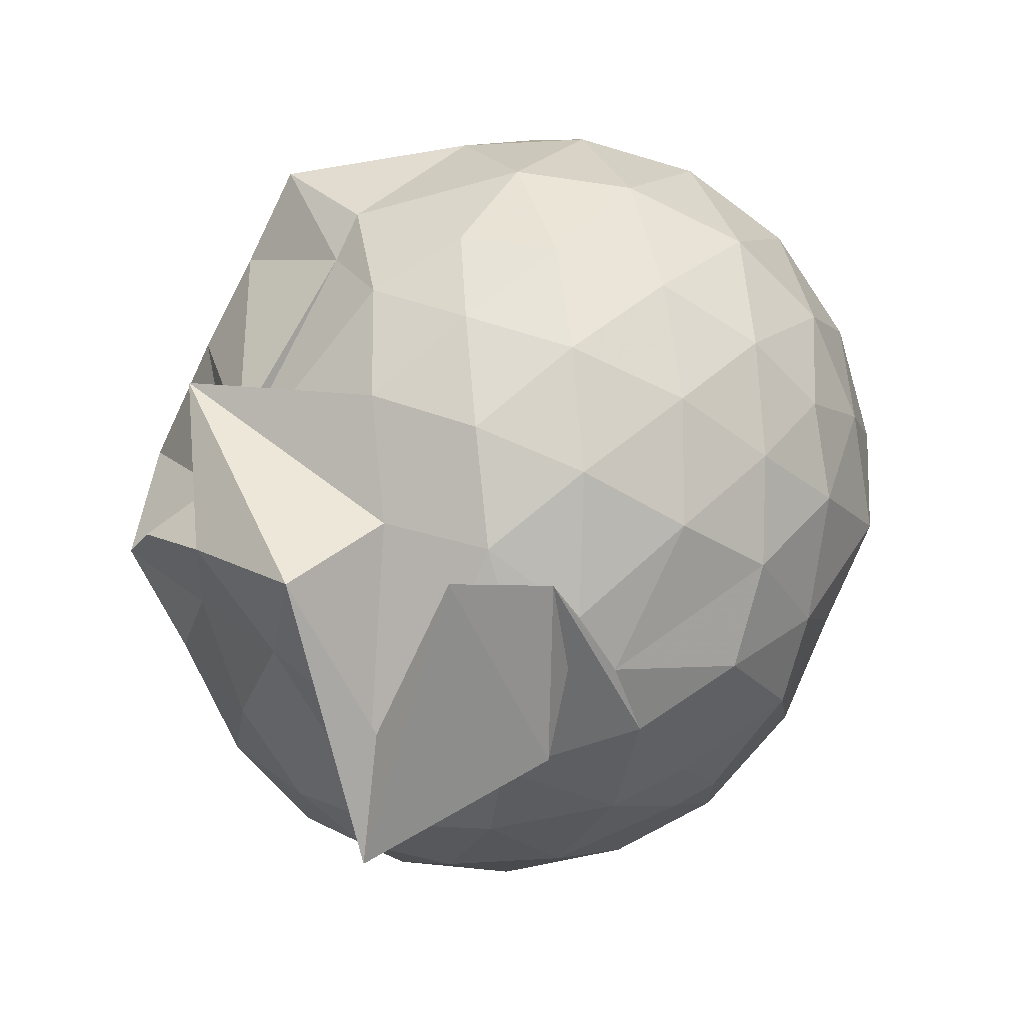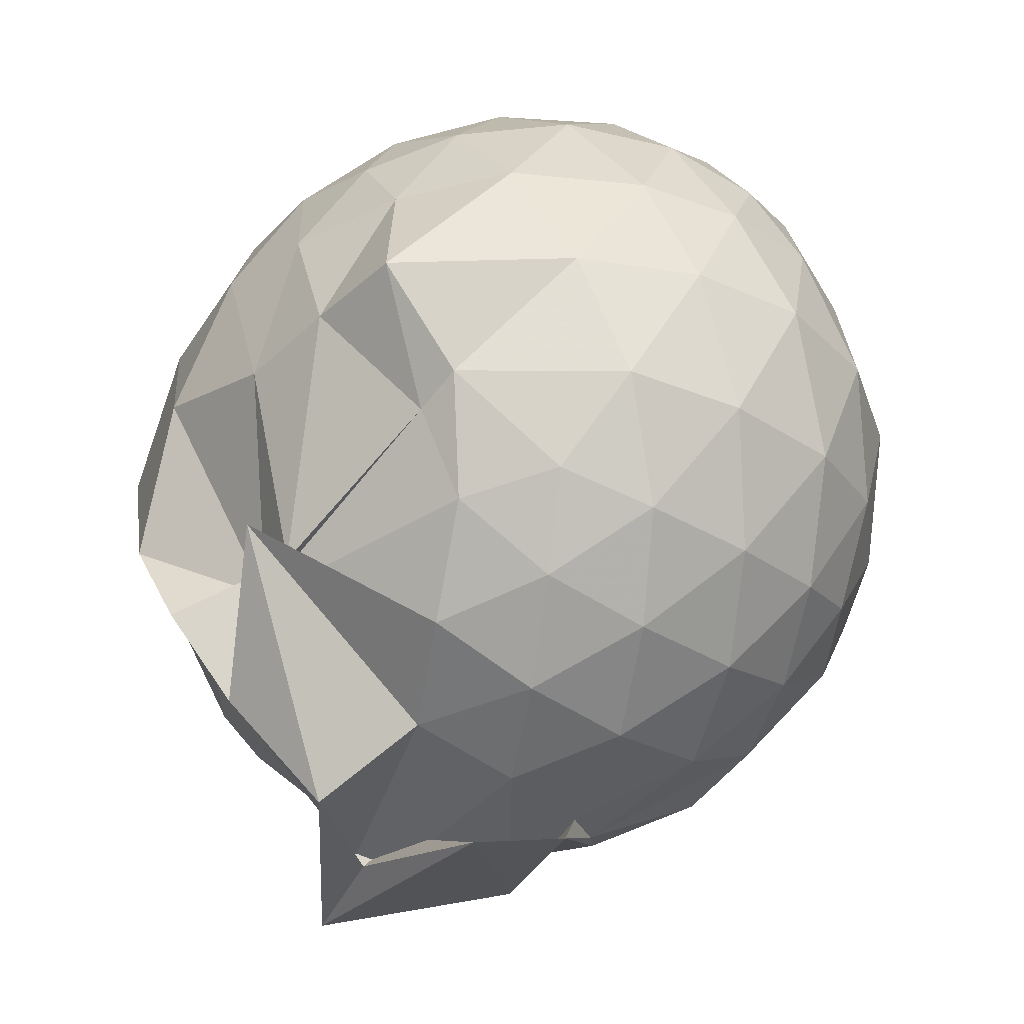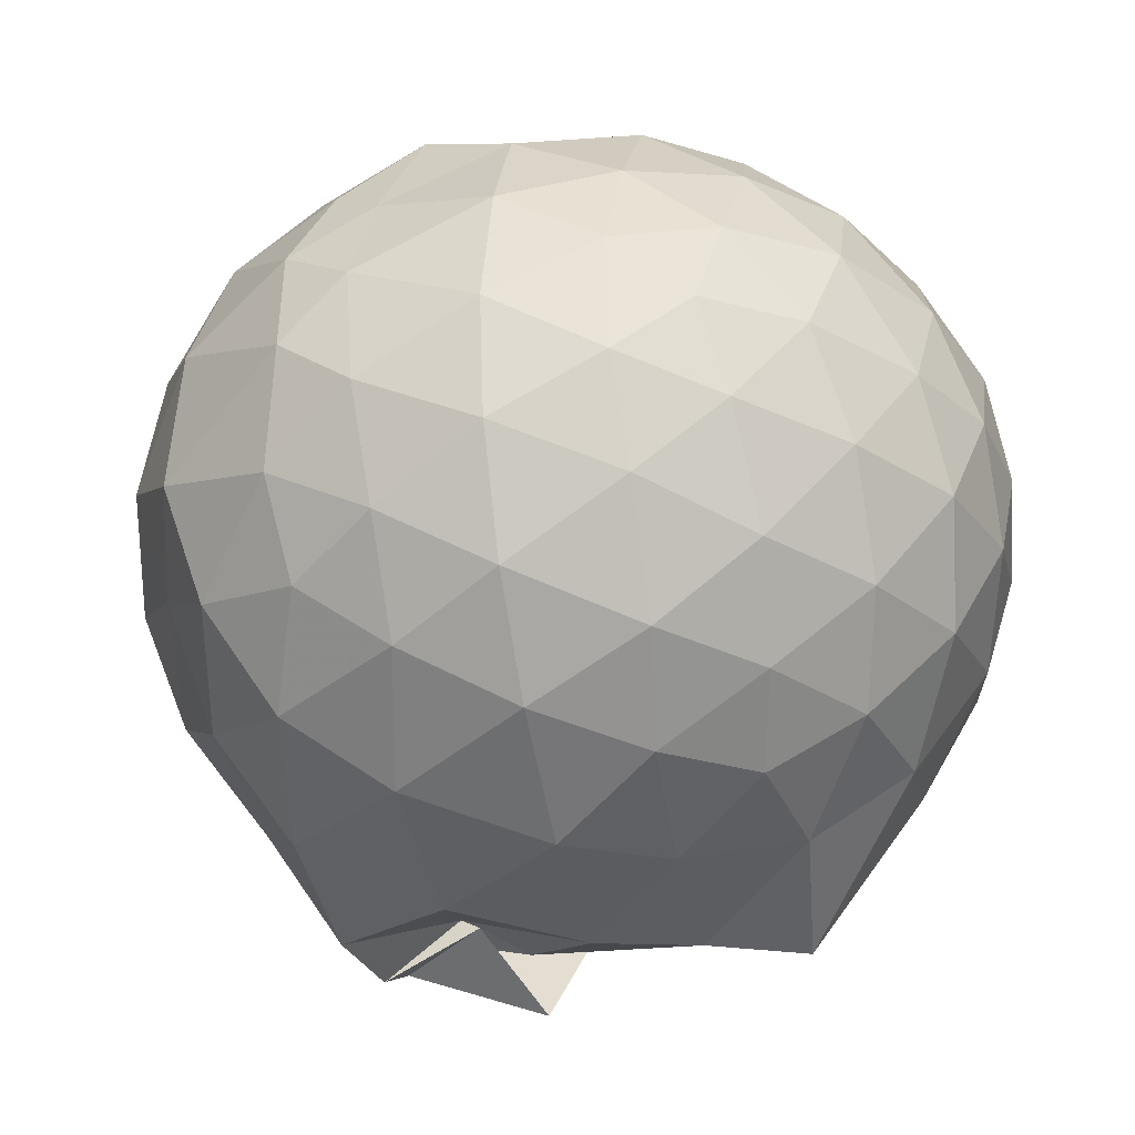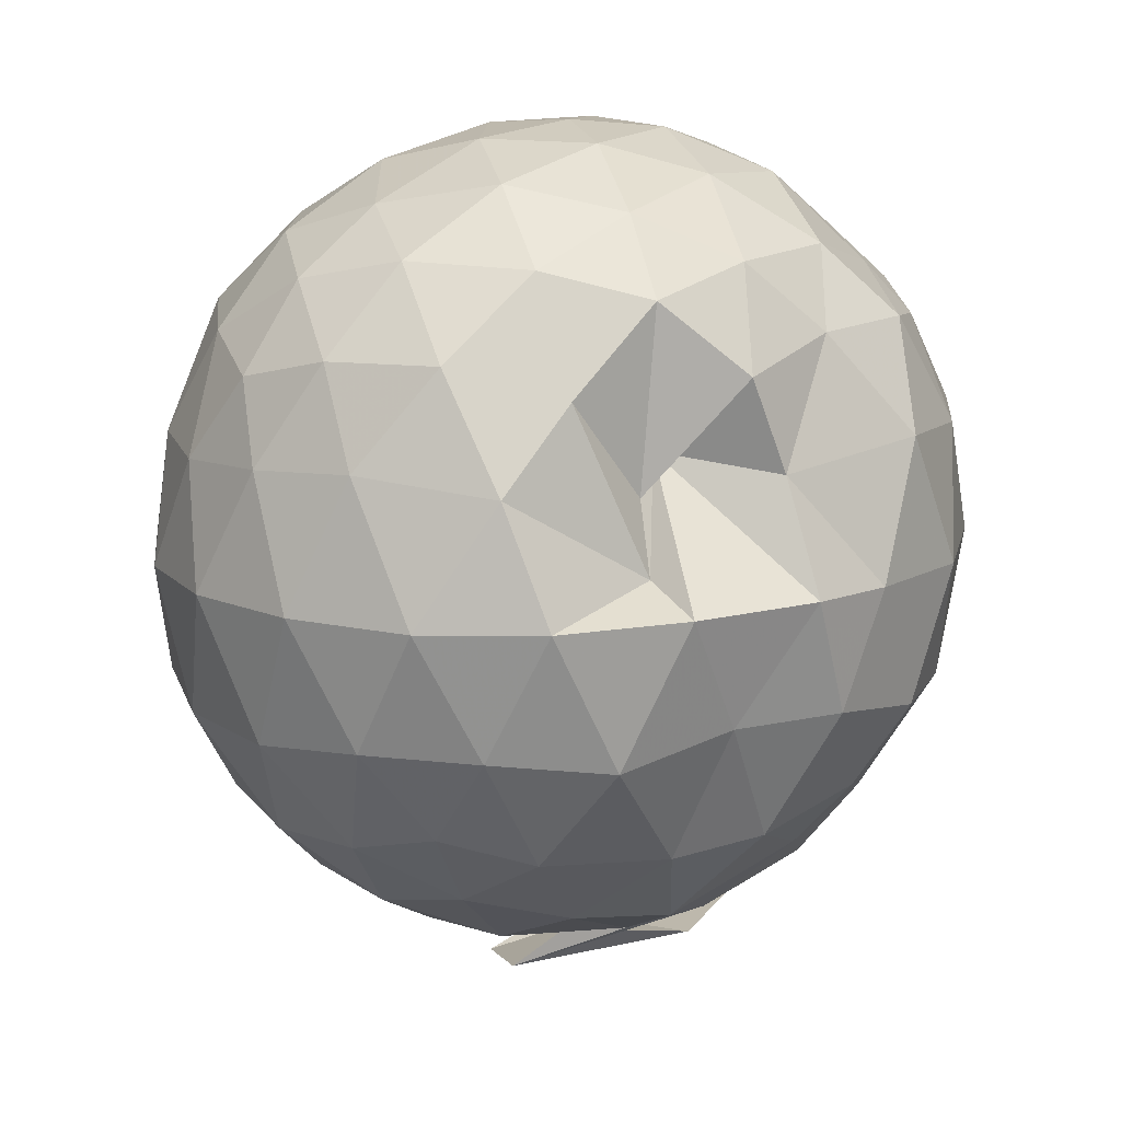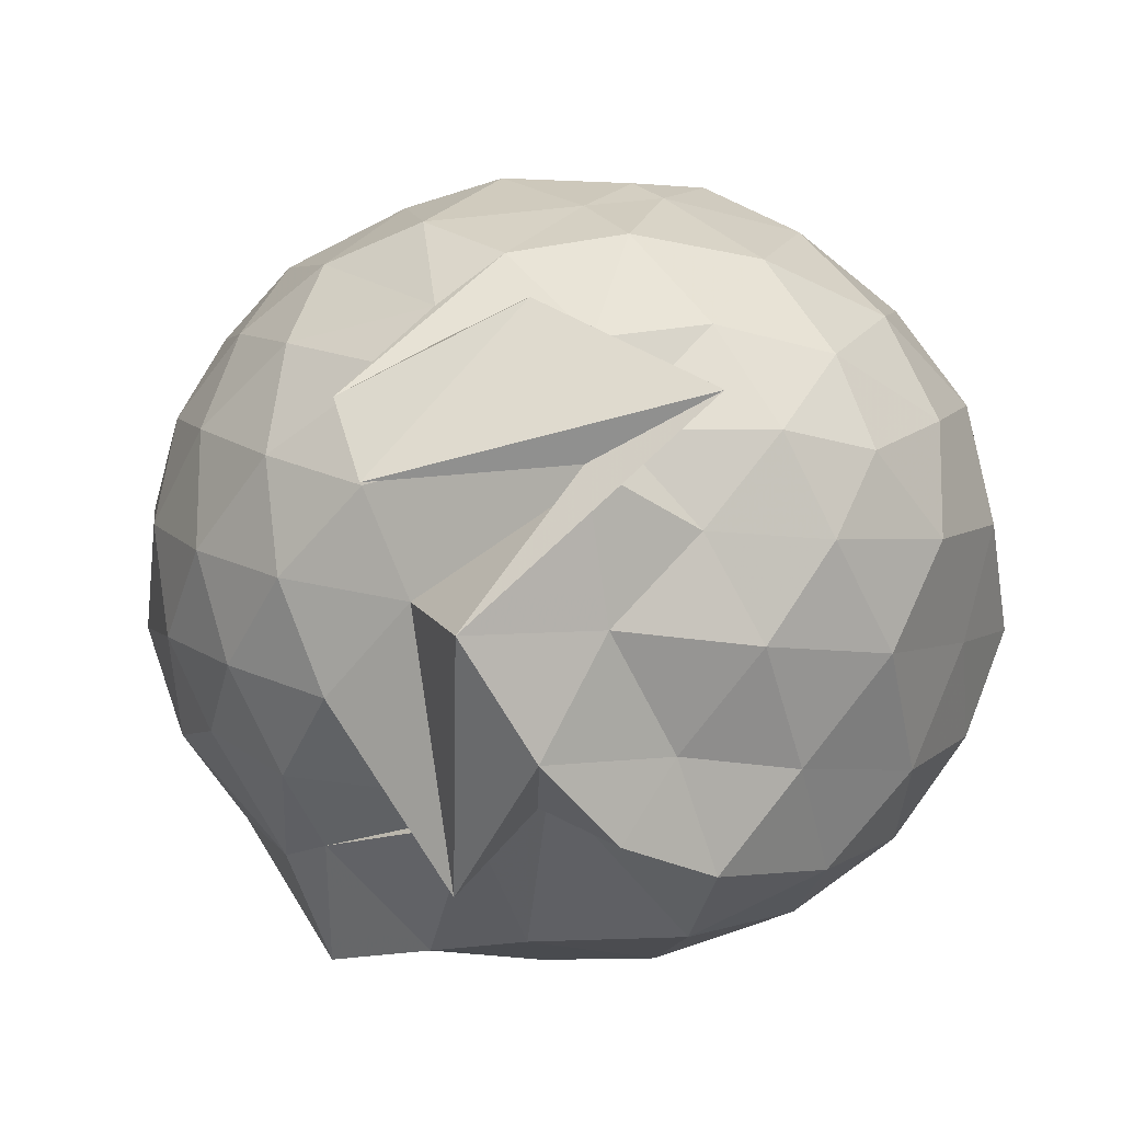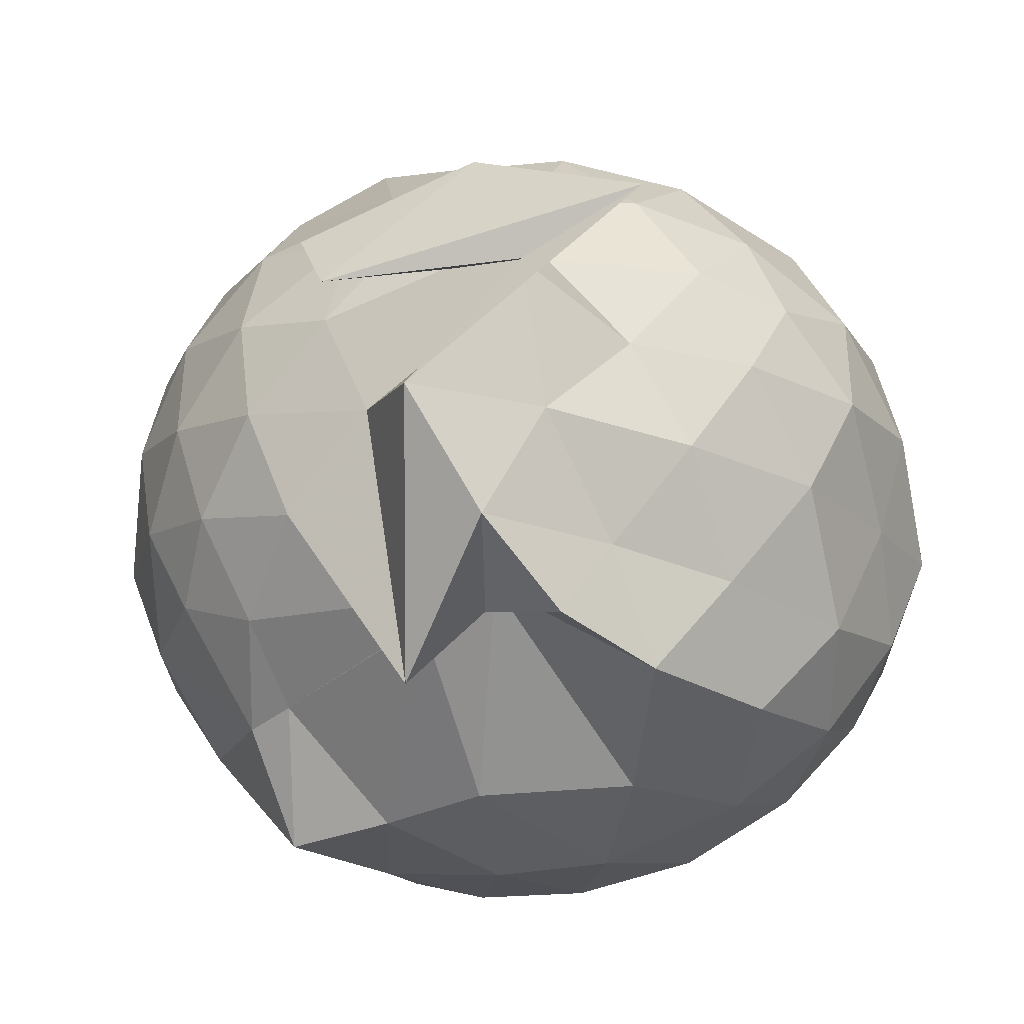
<metadata>
{"format":"obj","ext":"obj","renderer":"f3d","projection":"perspective","resolution":1024,"background":"white","views":[{"elev":-73.0,"azim":63.5,"up":"+Z"},{"elev":-34.0,"azim":47.3,"up":"+Z"},{"elev":-30.0,"azim":-13.9,"up":"+Y"},{"elev":15.6,"azim":143.8,"up":"+Z"},{"elev":-20.1,"azim":-162.2,"up":"+Y"},{"elev":-42.3,"azim":-160.7,"up":"+Y"}]}
</metadata>
<code>
v 0.04272 -0.3545 2.857
v -0.314 -0.08546 -0.1394
v 1.339 -0.3683 2.116
v 1.233 -0.04208 2.205
v 1.014 0.2952 2.218
v 0.6931 0.546 2.108
v 0.4223 0.5483 1.759
v 0.1051 0.7176 2.143
v -0.2848 0.6241 2.23
v -0.6711 0.5571 2.234
v -0.9467 0.3231 2.178
v -1.108 0.007238 2.25
v -1.129 -0.3703 2.325
v -1.134 -0.7726 2.234
v -1.017 -1.089 2.126
v -0.7215 -1.299 2.21
v -0.3265 -1.468 2.235
v 0.08579 -1.54 2.19
v 0.4519 -1.53 2.11
v 0.7559 -1.34 2.202
v 1.044 -1.043 2.245
v 1.246 -0.6925 2.209
v 1.419 -0.1821 1.853
v 1.274 0.1672 1.883
v 0.9728 0.5592 1.836
v 0.4851 0.6834 1.529
v 0.2997 0.456 1.879
v -0.008232 0.7594 1.816
v -0.5686 0.7647 1.871
v -0.9432 0.5522 1.83
v -1.222 0.2319 1.83
v -1.362 -0.1576 1.873
v -1.396 -0.6239 1.836
v -1.248 -1.007 1.797
v -0.9892 -1.351 1.774
v -0.624 -1.574 1.801
v -0.1252 -1.7 1.814
v 0.2677 -1.688 1.773
v 0.6969 -1.58 1.78
v 1.041 -1.327 1.835
v 1.32 -0.9327 1.831
v 1.437 -0.5721 1.817
v 1.452 0.04652 1.421
v 1.231 0.436 1.421
v 0.9091 0.7357 1.435
v 0.4905 0.9166 1.451
v -0.004943 0.9444 1.434
v -0.3424 0.883 1.412
v -0.8033 0.7291 1.384
v -1.147 0.4297 1.392
v -1.375 0.04677 1.398
v -1.446 -0.3998 1.389
v -1.321 -0.7953 1.417
v -1.138 -1.233 1.367
v -0.8543 -1.56 1.31
v -0.3749 -1.742 1.344
v 0.1377 -1.751 1.212
v 0.4986 -1.745 1.267
v 0.861 -1.747 1.288
v 1.238 -1.2 1.388
v 1.457 -0.8087 1.399
v 1.531 -0.3836 1.411
v 1.303 0.2238 0.9828
v 1.034 0.544 0.9836
v 0.6885 0.7951 0.9511
v 0.268 0.8501 1.031
v -0.16 0.8935 1.015
v -0.5857 0.77 0.9268
v -0.9175 0.5444 0.9166
v -1.198 0.1915 0.9127
v -1.356 -0.1913 0.9435
v -1.35 -0.6029 0.9372
v -1.18 -0.9852 0.8917
v -0.8805 -1.341 0.8778
v -0.6126 -1.679 0.8307
v -0.1549 -1.426 0.5442
v 0.09659 -1.525 0.5343
v 0.727 -1.461 0.88
v 0.8975 -1.462 0.9517
v 1.299 -1.008 0.9574
v 1.435 -0.6165 0.9235
v 1.436 -0.1664 0.933
v 1.067 0.3132 0.664
v 0.7964 0.5081 0.5739
v 0.3613 0.6541 0.5447
v 0.02671 0.7303 0.5773
v -0.412 0.6753 0.6458
v -0.5354 0.5725 0.5906
v -0.8901 0.2546 0.504
v -1.107 -0.09418 0.5361
v -1.21 -0.4075 0.6062
v -1.091 -0.7245 0.5176
v -0.8694 -1.06 0.4836
v -0.5682 -1.367 0.537
v -0.4037 -1.654 0.481
v -0.1002 -1.473 0.603
v -0.08592 -1.493 0.4752
v 0.7525 -1.305 0.5673
v 1.046 -1.107 0.642
v 1.177 -0.7947 0.5547
v 1.234 -0.4014 0.5249
v 1.188 -0.004425 0.5666
v 1.127 -0.3638 2.414
v 0.9452 -0.02415 2.5
v 0.6666 0.3187 2.488
v 0.364 0.5509 2.393
v -0.006916 0.5323 2.479
v -0.4406 0.4121 2.483
v -0.8465 0.1838 2.353
v -0.9439 -0.1623 2.463
v -0.9263 -0.5801 2.508
v -0.8371 -0.9669 2.424
v -0.4683 -1.159 2.513
v -0.009887 -1.297 2.508
v 0.3797 -1.336 2.41
v 0.6912 -1.066 2.51
v 0.963 -0.7133 2.51
v 0.8254 -0.3648 2.632
v 0.5627 -0.01455 2.714
v 0.2821 0.3008 2.635
v -0.1384 0.1873 2.713
v -0.5375 0.04281 2.676
v -0.585 -0.3698 2.731
v -0.5593 -0.772 2.684
v -0.1304 -0.9254 2.738
v 0.2891 -1.041 2.668
v 0.5721 -0.7147 2.722
v 0.4108 -0.3615 2.816
v 0.1487 -0.04876 2.812
v -0.2254 -0.1654 2.83
v -0.2182 -0.5677 2.831
v 0.1536 -0.673 2.824
v 0.8748 0.1802 0.3671
v 0.5382 0.3423 0.2718
v 0.1729 0.4168 0.2199
v -0.3183 0.4849 0.3985
v -0.5129 0.2852 0.2547
v -0.7864 -0.07675 0.2348
v -0.979 -0.422 0.3209
v -0.7375 -0.749 0.2552
v -0.4764 -1.08 0.1301
v -0.2559 -1.479 0.1331
v 0.1572 -1.75 0.5525
v 0.4839 -1.165 0.252
v 0.8594 -0.9894 0.3461
v 0.9441 -0.6215 0.2537
v 0.9518 -0.1972 0.2598
v 0.5858 -0.01081 0.09647
v 0.04192 -0.003543 -0.006515
v -0.1515 0.1983 0.09803
v -0.4693 -0.1841 -0.004061
v -0.5155 -0.4741 0.03716
v -0.4892 -0.6576 -0.1516
v -0.1144 -1.17 -0.2102
v 0.1374 -0.9426 0.07818
v 0.5838 -0.8115 0.08809
v 0.6174 -0.4168 0.0374
v 0.1704 -0.2098 -0.05213
v 0.2836 -0.3696 -0.224
v 0.1583 -0.694 -0.3033
v -0.9281 -0.4945 -0.1902
v 0.252 -0.5984 -0.05481
f 3 23 4
f 4 23 24
f 4 24 5
f 5 24 25
f 5 25 6
f 6 25 26
f 6 26 7
f 7 26 27
f 7 27 8
f 8 27 28
f 8 28 9
f 9 28 29
f 9 29 10
f 10 29 30
f 10 30 11
f 11 30 31
f 11 31 12
f 12 31 32
f 12 32 13
f 13 32 33
f 13 33 14
f 14 33 34
f 14 34 15
f 15 34 35
f 15 35 16
f 16 35 36
f 16 36 17
f 17 36 37
f 17 37 18
f 18 37 38
f 18 38 19
f 19 38 39
f 19 39 20
f 20 39 40
f 20 40 21
f 21 40 41
f 21 41 22
f 22 41 42
f 22 42 3
f 3 42 23
f 23 43 24
f 24 43 44
f 24 44 25
f 25 44 45
f 25 45 26
f 26 45 46
f 26 46 27
f 27 46 47
f 27 47 28
f 28 47 48
f 28 48 29
f 29 48 49
f 29 49 30
f 30 49 50
f 30 50 31
f 31 50 51
f 31 51 32
f 32 51 52
f 32 52 33
f 33 52 53
f 33 53 34
f 34 53 54
f 34 54 35
f 35 54 55
f 35 55 36
f 36 55 56
f 36 56 37
f 37 56 57
f 37 57 38
f 38 57 58
f 38 58 39
f 39 58 59
f 39 59 40
f 40 59 60
f 40 60 41
f 41 60 61
f 41 61 42
f 42 61 62
f 42 62 23
f 23 62 43
f 43 63 44
f 44 63 64
f 44 64 45
f 45 64 65
f 45 65 46
f 46 65 66
f 46 66 47
f 47 66 67
f 47 67 48
f 48 67 68
f 48 68 49
f 49 68 69
f 49 69 50
f 50 69 70
f 50 70 51
f 51 70 71
f 51 71 52
f 52 71 72
f 52 72 53
f 53 72 73
f 53 73 54
f 54 73 74
f 54 74 55
f 55 74 75
f 55 75 56
f 56 75 76
f 56 76 57
f 57 76 77
f 57 77 58
f 58 77 78
f 58 78 59
f 59 78 79
f 59 79 60
f 60 79 80
f 60 80 61
f 61 80 81
f 61 81 62
f 62 81 82
f 62 82 43
f 43 82 63
f 63 83 64
f 64 83 84
f 64 84 65
f 65 84 85
f 65 85 66
f 66 85 86
f 66 86 67
f 67 86 87
f 67 87 68
f 68 87 88
f 68 88 69
f 69 88 89
f 69 89 70
f 70 89 90
f 70 90 71
f 71 90 91
f 71 91 72
f 72 91 92
f 72 92 73
f 73 92 93
f 73 93 74
f 74 93 94
f 74 94 75
f 75 94 95
f 75 95 76
f 76 95 96
f 76 96 77
f 77 96 97
f 77 97 78
f 78 97 98
f 78 98 79
f 79 98 99
f 79 99 80
f 80 99 100
f 80 100 81
f 81 100 101
f 81 101 82
f 82 101 102
f 82 102 63
f 63 102 83
f 103 104 118
f 104 119 118
f 104 105 119
f 105 120 119
f 105 106 120
f 106 107 120
f 107 121 120
f 107 108 121
f 108 122 121
f 108 109 122
f 109 110 122
f 110 123 122
f 110 111 123
f 111 124 123
f 111 112 124
f 112 113 124
f 113 125 124
f 113 114 125
f 114 126 125
f 114 115 126
f 115 116 126
f 116 127 126
f 116 117 127
f 117 118 127
f 117 103 118
f 118 119 128
f 119 129 128
f 119 120 129
f 120 121 129
f 121 130 129
f 121 122 130
f 122 123 130
f 123 131 130
f 123 124 131
f 124 125 131
f 125 132 131
f 125 126 132
f 126 127 132
f 127 128 132
f 127 118 128
f 133 148 134
f 134 148 149
f 134 149 135
f 135 149 150
f 135 150 136
f 136 150 137
f 137 150 151
f 137 151 138
f 138 151 152
f 138 152 139
f 139 152 140
f 140 152 153
f 140 153 141
f 141 153 154
f 141 154 142
f 142 154 143
f 143 154 155
f 143 155 144
f 144 155 156
f 144 156 145
f 145 156 146
f 146 156 157
f 146 157 147
f 147 157 148
f 147 148 133
f 148 158 149
f 149 158 159
f 149 159 150
f 150 159 151
f 151 159 160
f 151 160 152
f 152 160 153
f 153 160 161
f 153 161 154
f 154 161 155
f 155 161 162
f 155 162 156
f 156 162 157
f 157 162 158
f 157 158 148
f 3 4 103
f 103 4 104
f 4 5 104
f 104 5 105
f 5 6 105
f 105 6 106
f 6 7 106
f 7 8 106
f 106 8 107
f 8 9 107
f 107 9 108
f 9 10 108
f 108 10 109
f 10 11 109
f 11 12 109
f 109 12 110
f 12 13 110
f 110 13 111
f 13 14 111
f 111 14 112
f 14 15 112
f 15 16 112
f 112 16 113
f 16 17 113
f 113 17 114
f 17 18 114
f 114 18 115
f 18 19 115
f 19 20 115
f 115 20 116
f 20 21 116
f 116 21 117
f 21 22 117
f 117 22 103
f 22 3 103
f 83 133 84
f 84 133 134
f 84 134 85
f 85 134 135
f 85 135 86
f 86 135 136
f 86 136 87
f 87 136 88
f 88 136 137
f 88 137 89
f 89 137 138
f 89 138 90
f 90 138 139
f 90 139 91
f 91 139 92
f 92 139 140
f 92 140 93
f 93 140 141
f 93 141 94
f 94 141 142
f 94 142 95
f 95 142 96
f 96 142 143
f 96 143 97
f 97 143 144
f 97 144 98
f 98 144 145
f 98 145 99
f 99 145 100
f 100 145 146
f 100 146 101
f 101 146 147
f 101 147 102
f 102 147 133
f 102 133 83
f 128 129 1
f 129 130 1
f 130 131 1
f 131 132 1
f 132 128 1
f 159 158 2
f 160 159 2
f 161 160 2
f 162 161 2
f 158 162 2

</code>
